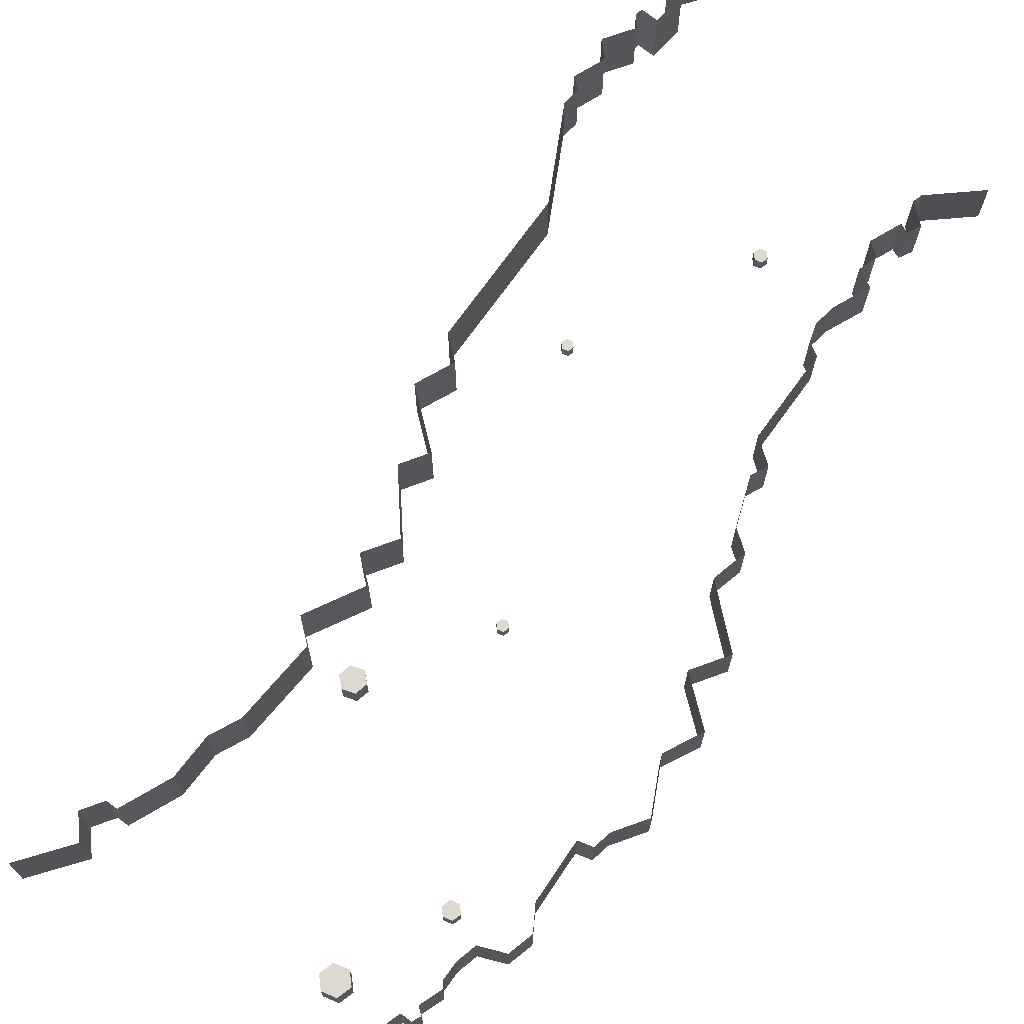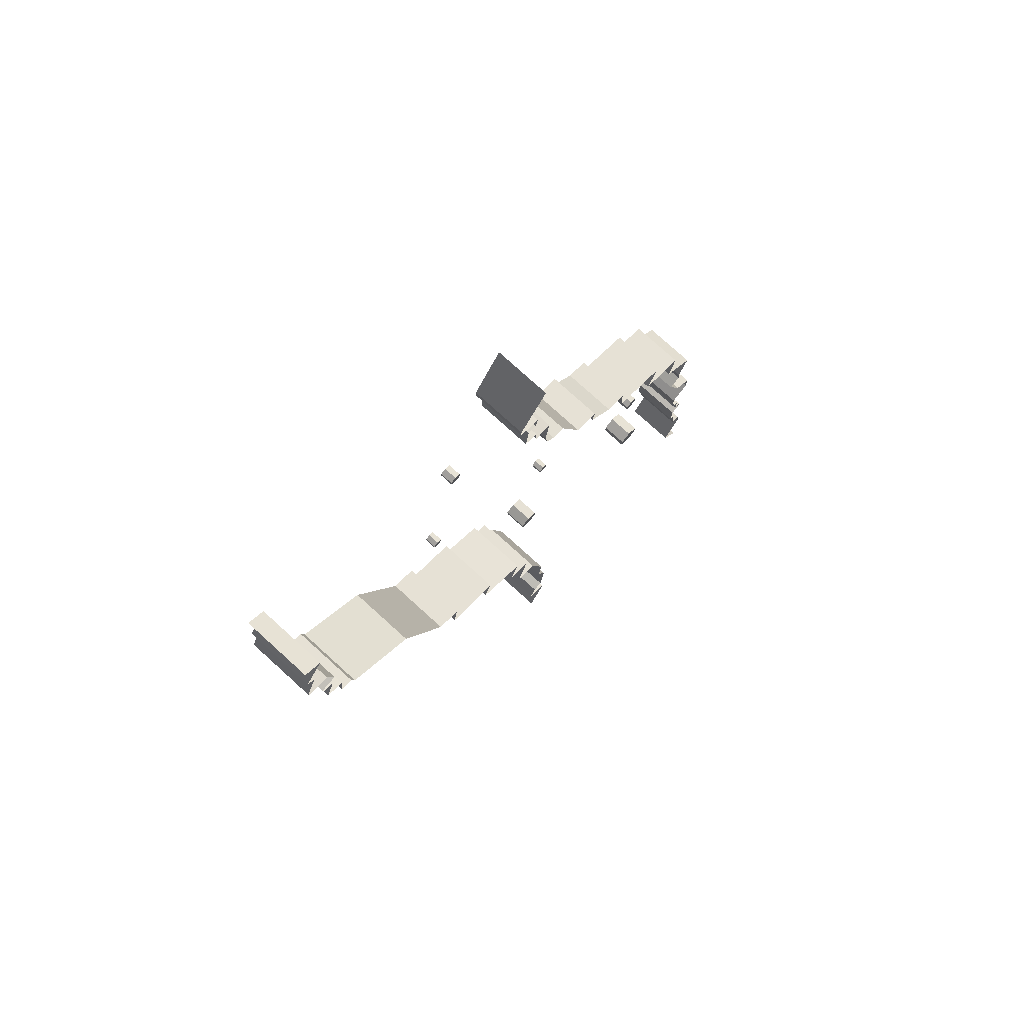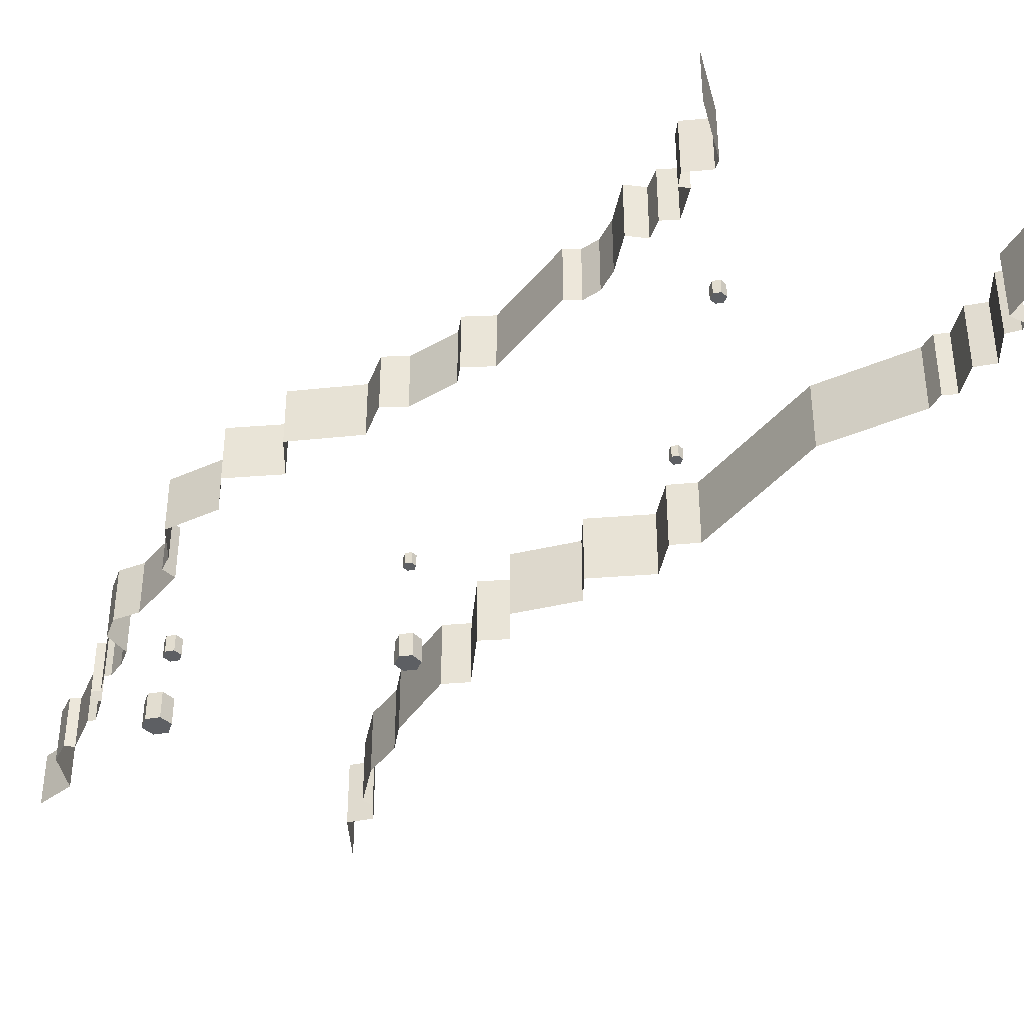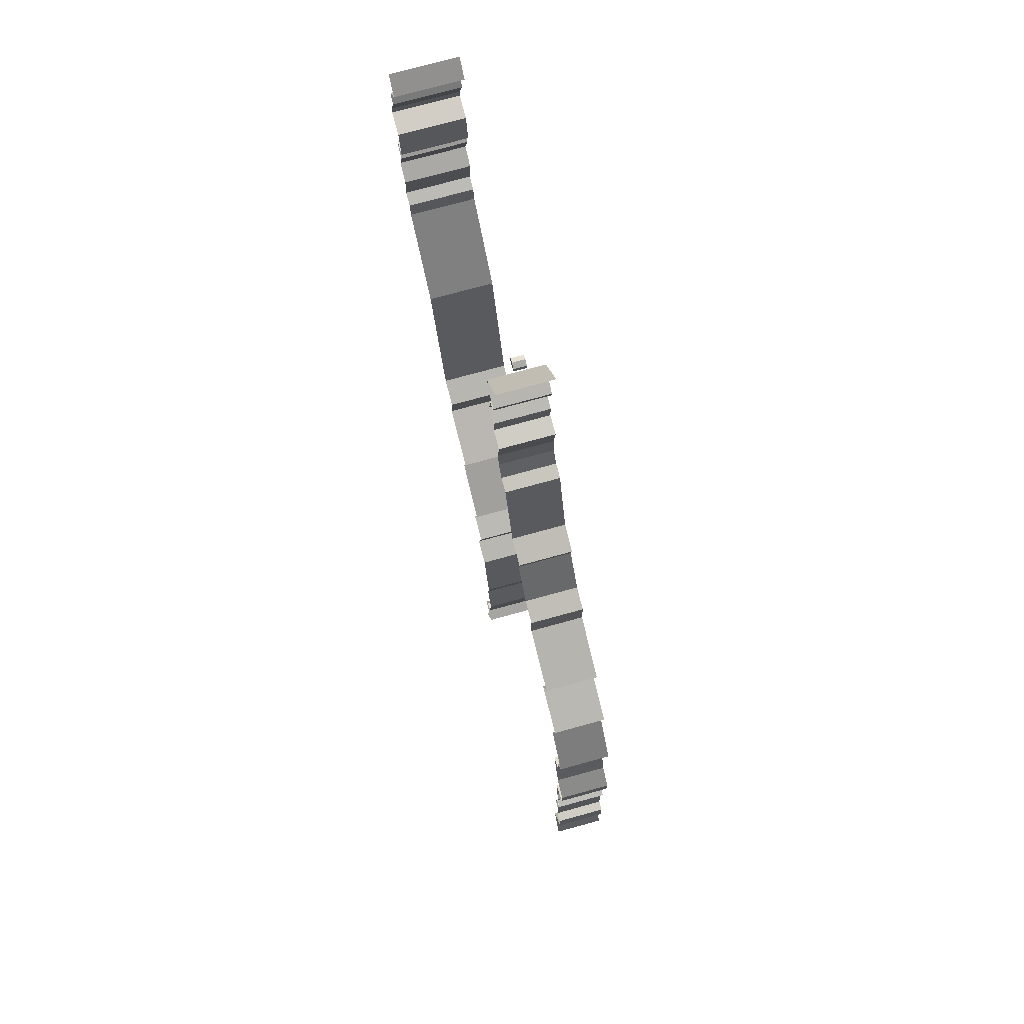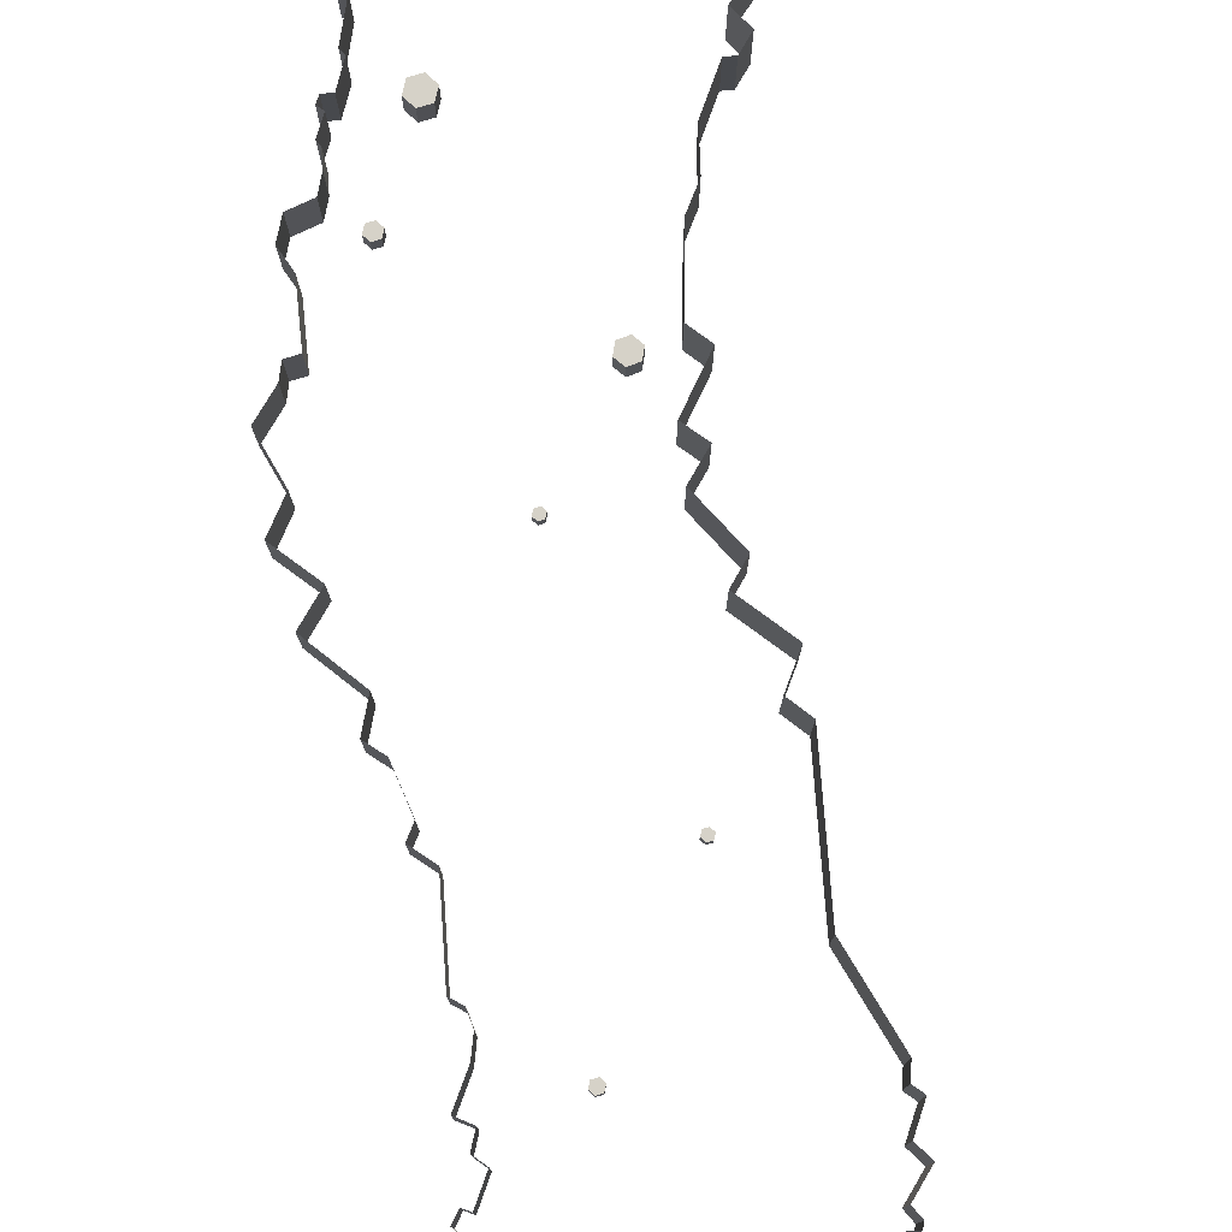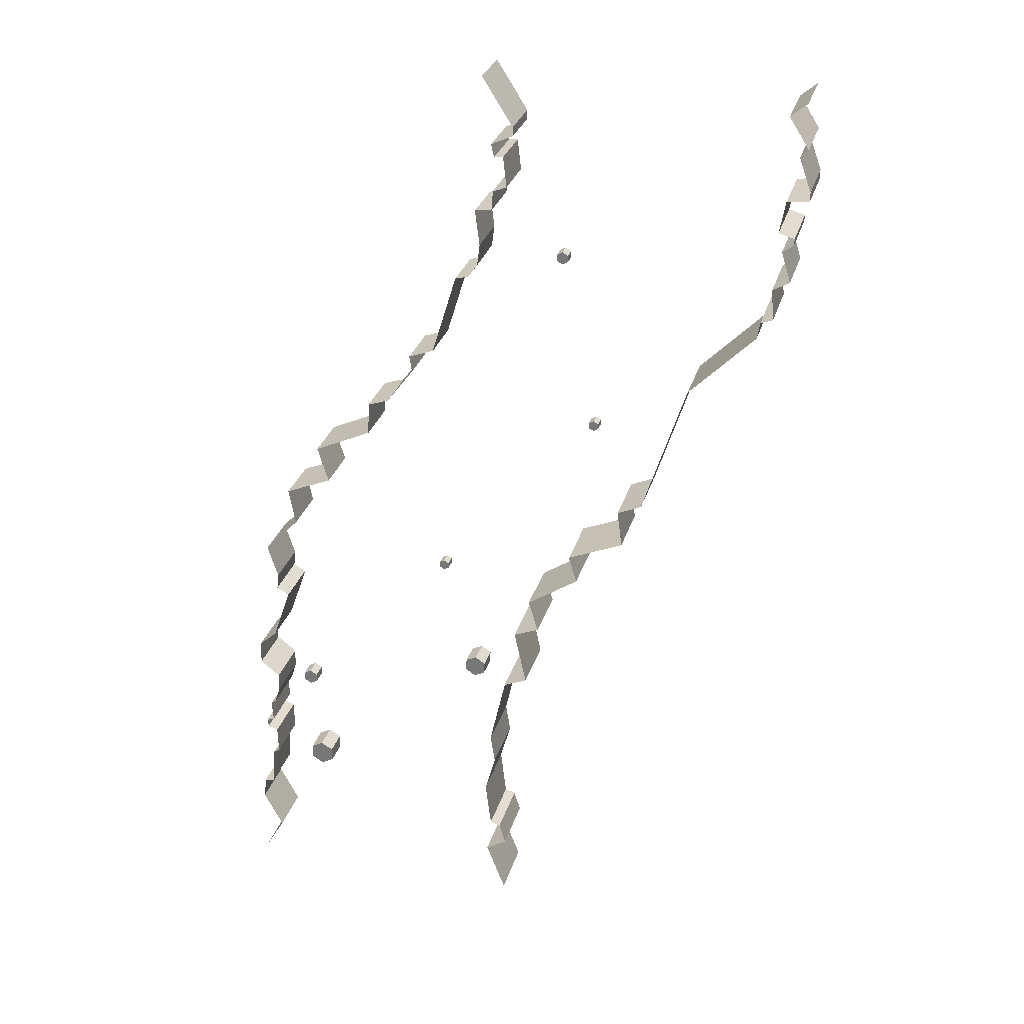
<metadata>
{"format":"obj","ext":"obj","renderer":"f3d","projection":"perspective","resolution":1024,"background":"white","views":[{"elev":71.7,"azim":-127.2,"up":"+Y"},{"elev":78.4,"azim":132.1,"up":"+Z"},{"elev":-40.1,"azim":-17.7,"up":"+Y"},{"elev":75.5,"azim":-105.3,"up":"+Z"},{"elev":77.6,"azim":13.1,"up":"+Y"},{"elev":29.6,"azim":15.6,"up":"+Z"}]}
</metadata>
<code>
o Plane
v -71.22 -0.2187 -17.39
v -71.22 3.208 -17.39
v -72.7 -0.2187 -18.24
v -72.7 3.208 -18.24
v -72.7 -0.2187 -19.96
v -72.7 3.208 -19.96
v -71.22 -0.2187 -20.81
v -71.22 3.208 -20.81
v -69.74 -0.2187 -19.96
v -69.74 3.208 -19.96
v -69.74 -0.2187 -18.24
v -69.74 3.208 -18.24
v -120.7 -1.67 -69.56
v -120.7 3.449 -69.56
v -122.9 -1.67 -70.84
v -122.9 3.449 -70.84
v -122.9 -1.67 -73.4
v -122.9 3.449 -73.4
v -120.7 -1.67 -74.68
v -120.7 3.449 -74.68
v -118.5 -1.67 -73.4
v -118.5 3.449 -73.4
v -118.5 -1.67 -70.84
v -118.5 3.449 -70.84
v -60.44 -0.7646 -53.77
v -60.44 6.616 -53.77
v -63.75 -0.7646 -55.39
v -63.75 6.616 -55.39
v -63.99 -0.7646 -59.08
v -63.99 6.616 -59.08
v -60.93 -0.7646 -61.13
v -60.93 6.616 -61.13
v -57.62 -0.7646 -59.5
v -57.62 6.616 -59.5
v -57.37 -0.7646 -55.82
v -57.37 6.616 -55.82
v -118 -1.494 -100.2
v -118 7.004 -100.2
v -121.6 -1.494 -102.3
v -121.6 7.004 -102.3
v -121.6 -1.494 -106.6
v -121.6 7.004 -106.6
v -118 -1.494 -108.7
v -118 7.004 -108.7
v -114.3 -1.494 -106.6
v -114.3 7.004 -106.6
v -114.3 -1.494 -102.3
v -114.3 7.004 -102.3
v -31.86 -0.9082 97.27
v -31.86 3.042 97.27
v -33.57 -0.9082 96.28
v -33.57 3.042 96.28
v -33.57 -0.9082 94.31
v -33.57 3.042 94.31
v -31.86 -0.9082 93.32
v -31.86 3.042 93.32
v -30.15 -0.9082 94.31
v -30.15 3.042 94.31
v -30.15 -0.9082 96.28
v -30.15 3.042 96.28
v -56.4 -2.121 150
v -56.4 14.2 150
v -47.1 14.2 135.3
v -47.1 -2.121 135.3
v -47.03 -2.121 132.6
v -47.03 14.2 132.6
v -53.7 14.2 129.6
v -53.7 -2.121 129.6
v -52.84 -2.121 125.6
v -52.84 14.2 125.6
v -50.04 14.2 125.9
v -50.04 -2.121 125.9
v -48.99 -2.121 116.6
v -48.99 14.2 116.6
v -53.32 14.2 114.8
v -53.32 -2.121 114.8
v -53.38 -2.121 109.2
v -53.38 14.2 109.2
v -58.88 14.2 108.3
v -58.88 -2.121 108.3
v -57.49 -2.121 97.2
v -57.49 14.2 97.2
v -58.32 14.2 90.72
v -58.32 -2.121 90.72
v -61.19 -2.121 86.46
v -61.19 14.2 86.46
v -65.36 14.2 85.37
v -65.36 -2.121 85.37
v -73.1 -2.121 59.98
v -73.1 14.2 59.98
v -80.93 14.2 57.04
v -80.93 -2.121 57.04
v -80.11 -2.121 51.88
v -80.11 14.2 51.88
v -88.54 14.2 40.54
v -88.54 -2.121 40.54
v -95.15 -2.121 38.18
v -95.15 14.2 38.18
v -95.55 14.2 27.92
v -95.55 -2.121 27.92
v -113.6 -2.121 19.47
v -113.6 14.2 19.47
v -110.2 14.2 8.189
v -110.2 -2.121 8.189
v -124.7 -2.121 1.967
v -124.7 14.2 1.967
v -122.6 14.2 -9.624
v -122.6 -2.121 -9.624
v -133.6 -2.121 -21.28
v -133.6 14.2 -21.28
v -130.3 14.2 -31.7
v -130.3 -2.121 -31.7
v -130.9 -2.121 -36.79
v -130.9 14.2 -36.79
v -127 14.2 -39.03
v -127 -2.121 -39.03
v -132.8 -2.121 -55.89
v -132.8 14.2 -55.89
v -138.6 14.2 -61.07
v -138.6 -2.121 -61.07
v -138.7 -2.121 -68.51
v -138.7 14.2 -68.51
v -132.6 14.2 -73.37
v -132.6 -2.121 -73.37
v -132.8 -2.121 -79.35
v -132.8 14.2 -79.35
v -134.4 14.2 -84.58
v -134.4 -2.121 -84.58
v -136 -2.121 -85.78
v -136 14.2 -85.78
v -135.6 14.2 -92.59
v -135.6 -2.121 -92.59
v -138 -2.121 -93.49
v -138 14.2 -93.49
v -137.7 14.2 -96.15
v -137.7 -2.121 -96.15
v -134.6 -2.121 -97.15
v -134.6 14.2 -97.15
v -134.4 14.2 -106
v -134.4 -2.121 -106
v -136.4 -2.121 -107.3
v -136.4 14.2 -107.3
v -137.3 14.2 -120
v -137.3 -2.121 -120
v -140.4 -2.121 -120.5
v -140.4 14.2 -120.5
v -141.2 14.2 -127.7
v -141.2 -2.121 -127.7
v -141.4 -2.121 -150.3
v -141.4 14.2 -150.3
v -135.1 -2.121 -139.3
v -135.1 14.2 -139.3
v -50.5 -1.558 -150.4
v -50.5 18.22 -150.4
v -56.63 18.22 -134.2
v -56.63 -1.558 -134.2
v -50.01 -1.558 -130
v -50.01 18.22 -130
v -52.04 18.22 -123.3
v -52.04 -1.558 -123.3
v -55.25 -1.558 -122.4
v -55.25 18.22 -122.4
v -57.04 18.22 -107.2
v -57.04 -1.558 -107.2
v -53.72 -1.558 -94.99
v -53.72 18.22 -94.99
v -55.1 18.22 -85.65
v -55.1 -1.558 -85.65
v -50.02 -1.558 -62.65
v -50.02 18.22 -62.65
v -42.69 18.22 -59.44
v -42.69 -1.558 -59.44
v -46.53 -1.558 -41.67
v -46.53 18.22 -41.67
v -38.58 18.22 -38.42
v -38.58 -1.558 -38.42
v -41.69 -1.558 -28.23
v -41.69 18.22 -28.23
v -25.68 18.22 -17.3
v -25.68 -1.558 -17.3
v -28.23 -1.558 -8.696
v -28.23 18.22 -8.696
v -10.95 18.22 -1.216
v -10.95 -1.558 -1.216
v -12.48 -1.558 10.4
v -12.48 18.22 10.4
v -5.015 18.22 13.76
v -5.015 -1.558 13.76
v 8.221 -1.558 55.87
v 8.221 18.22 55.87
v 28.31 18.22 76.54
v 28.31 -1.558 76.54
v 29.17 -1.558 81.67
v 29.17 18.22 81.67
v 32.85 18.22 83.13
v 32.85 -1.558 83.13
v 32 -1.558 92.57
v 32 18.22 92.57
v 37.09 18.22 95.57
v 37.09 -1.558 95.57
v 34.14 -1.558 104.9
v 34.14 18.22 104.9
v 37.45 18.22 107.3
v 37.45 -1.558 107.3
v 37.55 -1.558 109.4
v 37.55 18.22 109.4
v 32.7 18.22 110.6
v 32.7 -1.558 110.6
v 34.43 -1.558 120.4
v 34.43 18.22 120.4
v 41.13 18.22 121.2
v 41.13 -1.558 121.2
v 41.1 -1.558 123.9
v 41.1 18.22 123.9
v 37.38 18.22 133.9
v 37.38 -1.558 133.9
v 38.61 18.22 149.9
v 38.61 -1.558 149.9
v 39.69 -1.558 136.5
v 39.69 18.22 136.5
v 33.7 -1.558 145.7
v 33.7 18.22 145.7
v -19.82 3.208 40.53
v -19.82 -0.2187 40.53
v -19.82 3.208 38.81
v -19.82 -0.2187 38.81
v -21.31 3.208 37.96
v -21.31 -0.2187 37.96
v -22.79 3.208 38.81
v -22.79 -0.2187 38.81
v -22.79 3.208 40.53
v -22.79 -0.2187 40.53
v -21.31 3.208 41.38
v -21.31 -0.2187 41.38
f 1 2 4 3
f 3 4 6 5
f 5 6 8 7
f 7 8 10 9
f 4 2 12 10 8 6
f 9 10 12 11
f 11 12 2 1
f 1 3 5 7 9 11
f 13 14 16 15
f 15 16 18 17
f 17 18 20 19
f 19 20 22 21
f 16 14 24 22 20 18
f 21 22 24 23
f 23 24 14 13
f 13 15 17 19 21 23
f 25 26 28 27
f 27 28 30 29
f 29 30 32 31
f 31 32 34 33
f 28 26 36 34 32 30
f 33 34 36 35
f 35 36 26 25
f 25 27 29 31 33 35
f 37 38 40 39
f 39 40 42 41
f 41 42 44 43
f 43 44 46 45
f 40 38 48 46 44 42
f 45 46 48 47
f 47 48 38 37
f 37 39 41 43 45 47
f 49 50 52 51
f 51 52 54 53
f 53 54 56 55
f 55 56 58 57
f 52 50 60 58 56 54
f 57 58 60 59
f 59 60 50 49
f 49 51 53 55 57 59
f 64 63 62 61
f 65 66 63 64
f 68 67 66 65
f 69 70 67 68
f 72 71 70 69
f 73 74 71 72
f 76 75 74 73
f 77 78 75 76
f 80 79 78 77
f 81 82 79 80
f 84 83 82 81
f 85 86 83 84
f 88 87 86 85
f 89 90 87 88
f 92 91 90 89
f 93 94 91 92
f 96 95 94 93
f 97 98 95 96
f 100 99 98 97
f 101 102 99 100
f 104 103 102 101
f 105 106 103 104
f 108 107 106 105
f 109 110 107 108
f 112 111 110 109
f 113 114 111 112
f 116 115 114 113
f 117 118 115 116
f 120 119 118 117
f 121 122 119 120
f 124 123 122 121
f 125 126 123 124
f 128 127 126 125
f 129 130 127 128
f 132 131 130 129
f 133 134 131 132
f 136 135 134 133
f 137 138 135 136
f 140 139 138 137
f 141 142 139 140
f 144 143 142 141
f 145 146 143 144
f 148 147 146 145
f 151 152 147 148
f 152 151 149 150
f 156 155 154 153
f 157 158 155 156
f 160 159 158 157
f 161 162 159 160
f 164 163 162 161
f 165 166 163 164
f 168 167 166 165
f 169 170 167 168
f 172 171 170 169
f 173 174 171 172
f 176 175 174 173
f 177 178 175 176
f 180 179 178 177
f 181 182 179 180
f 184 183 182 181
f 185 186 183 184
f 188 187 186 185
f 189 190 187 188
f 192 191 190 189
f 193 194 191 192
f 195 194 193 196
f 198 195 196 197
f 199 198 197 200
f 202 199 200 201
f 203 202 201 204
f 206 203 204 205
f 207 206 205 208
f 210 207 208 209
f 211 210 209 212
f 214 211 212 213
f 215 214 213 216
f 220 215 216 219
f 221 218 217 222
f 222 220 219 221
f 234 232 230 228 226 224
f 224 223 233 234
f 226 225 223 224
f 231 233 223 225 227 229
f 228 227 225 226
f 230 229 227 228
f 232 231 229 230
f 234 233 231 232

</code>
